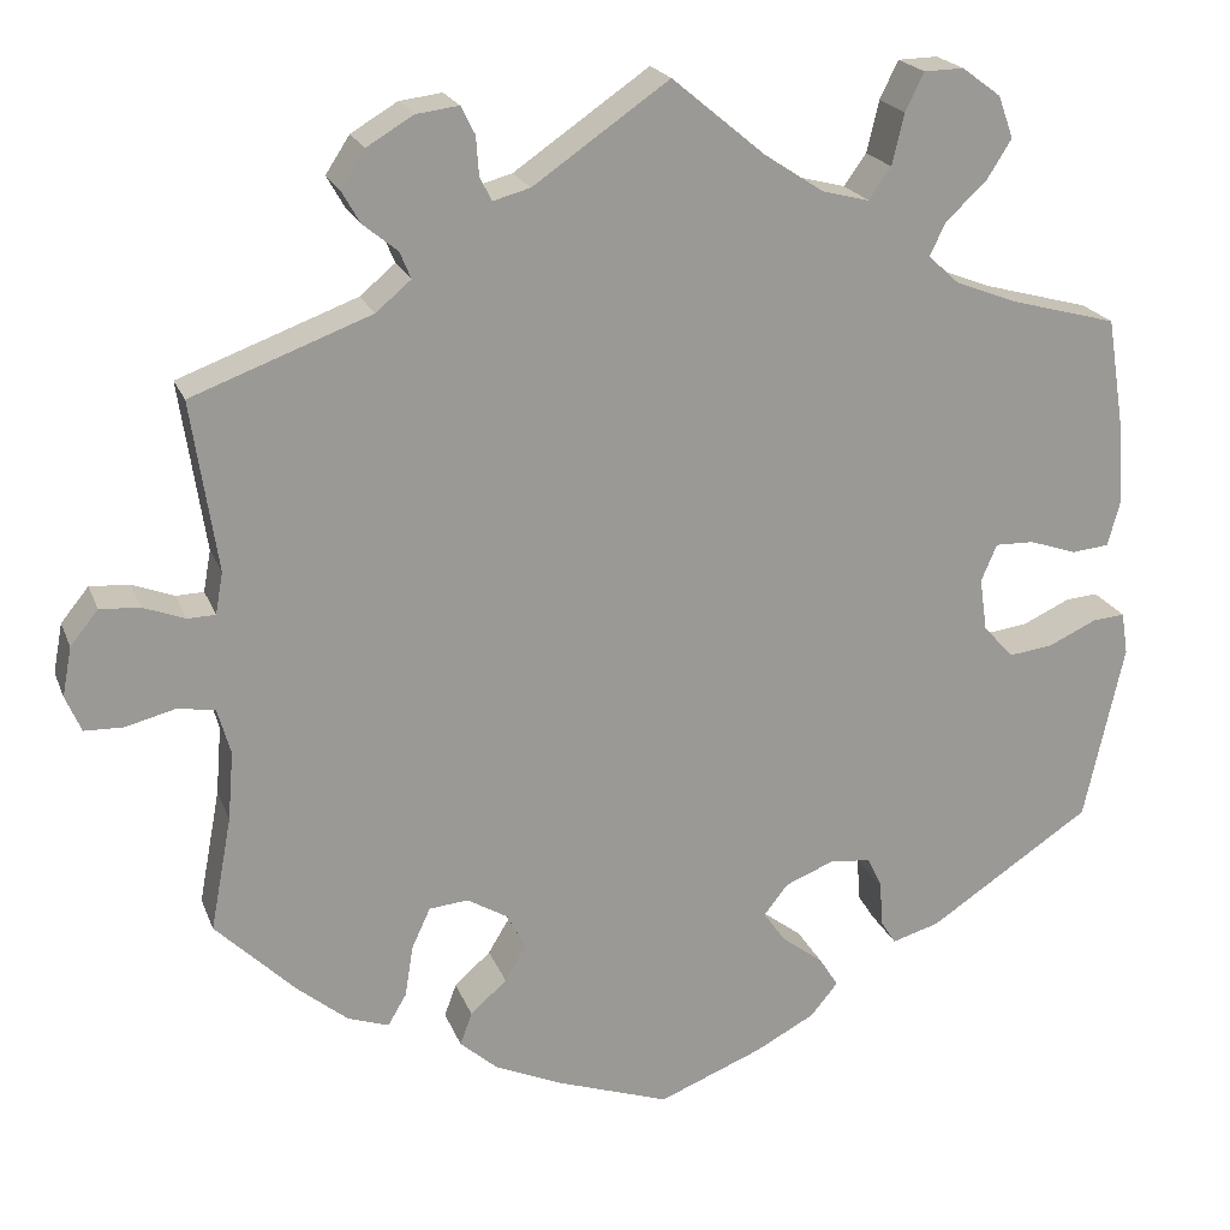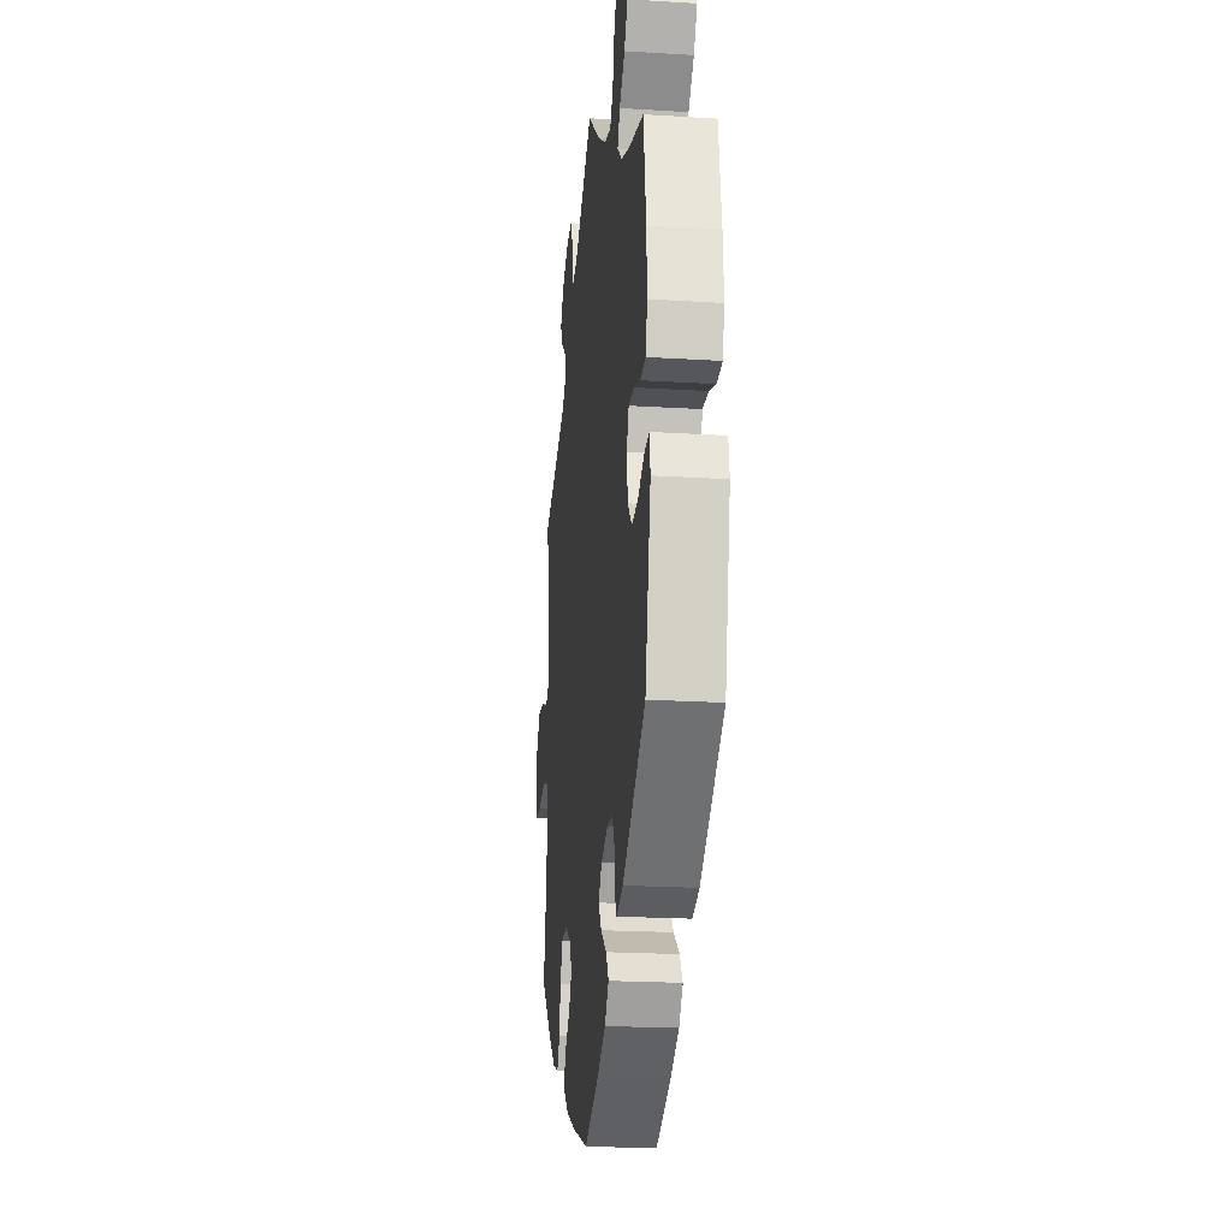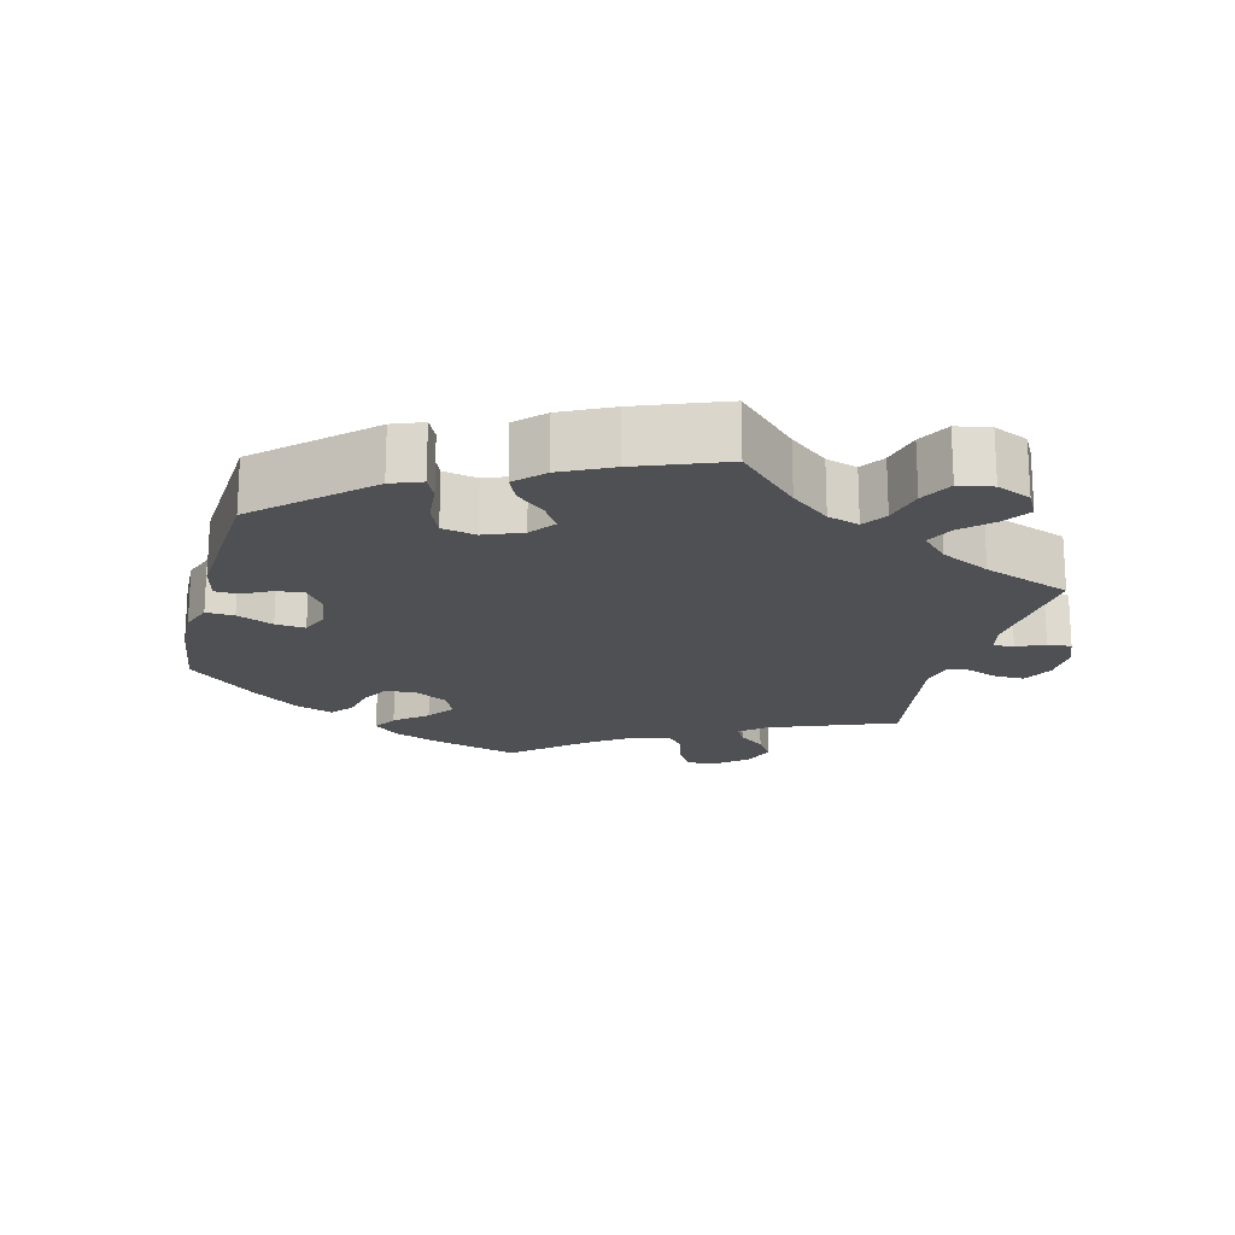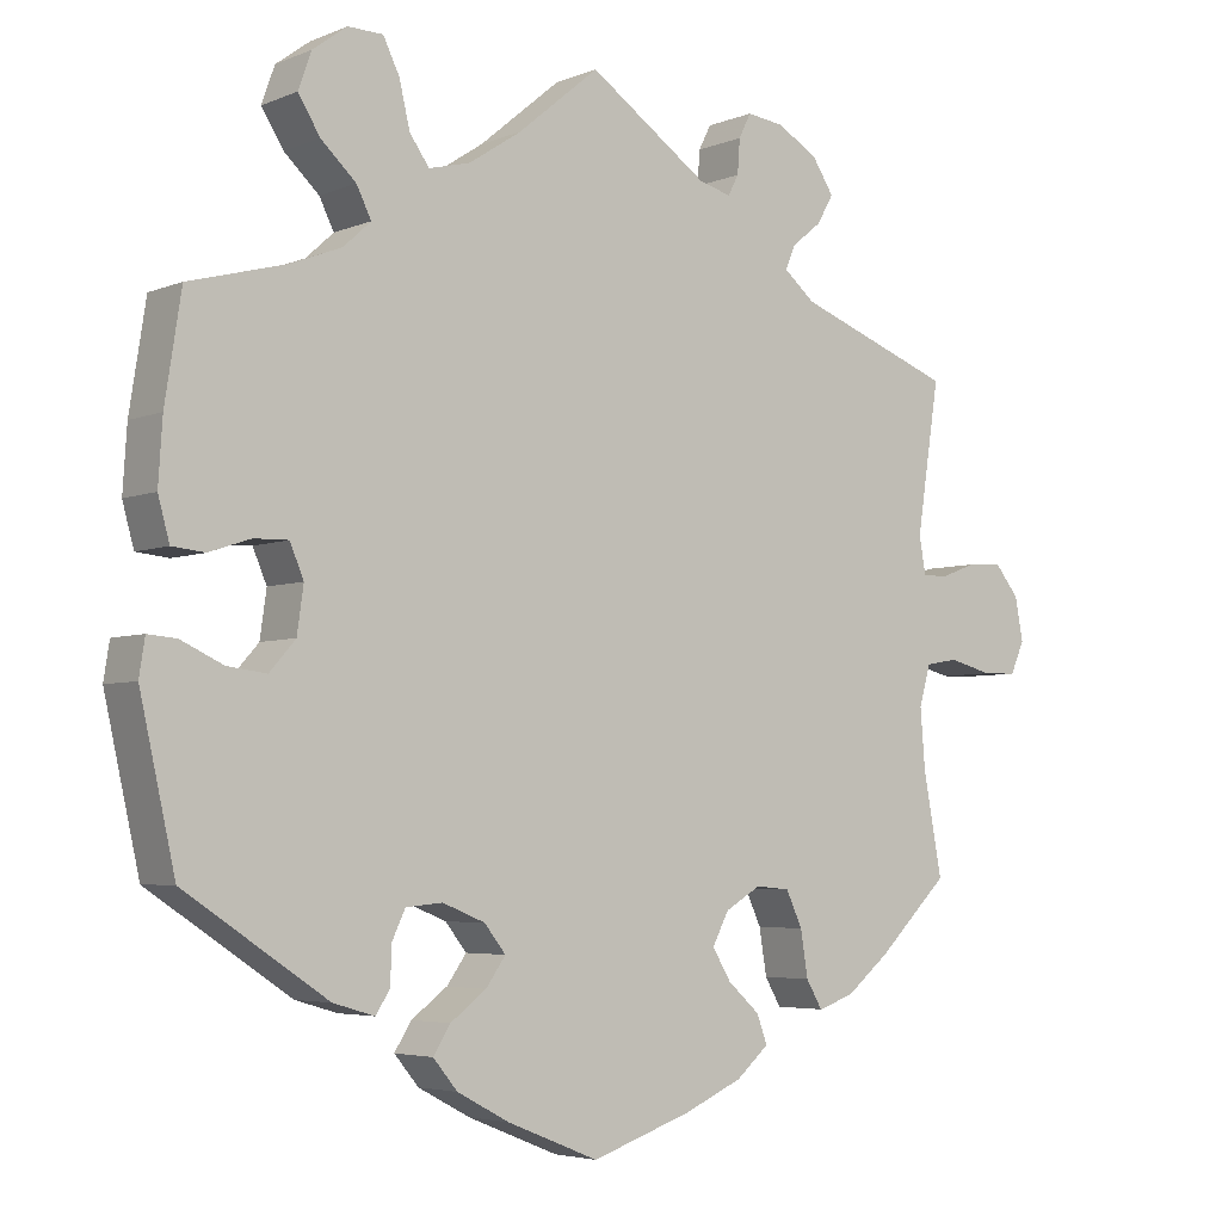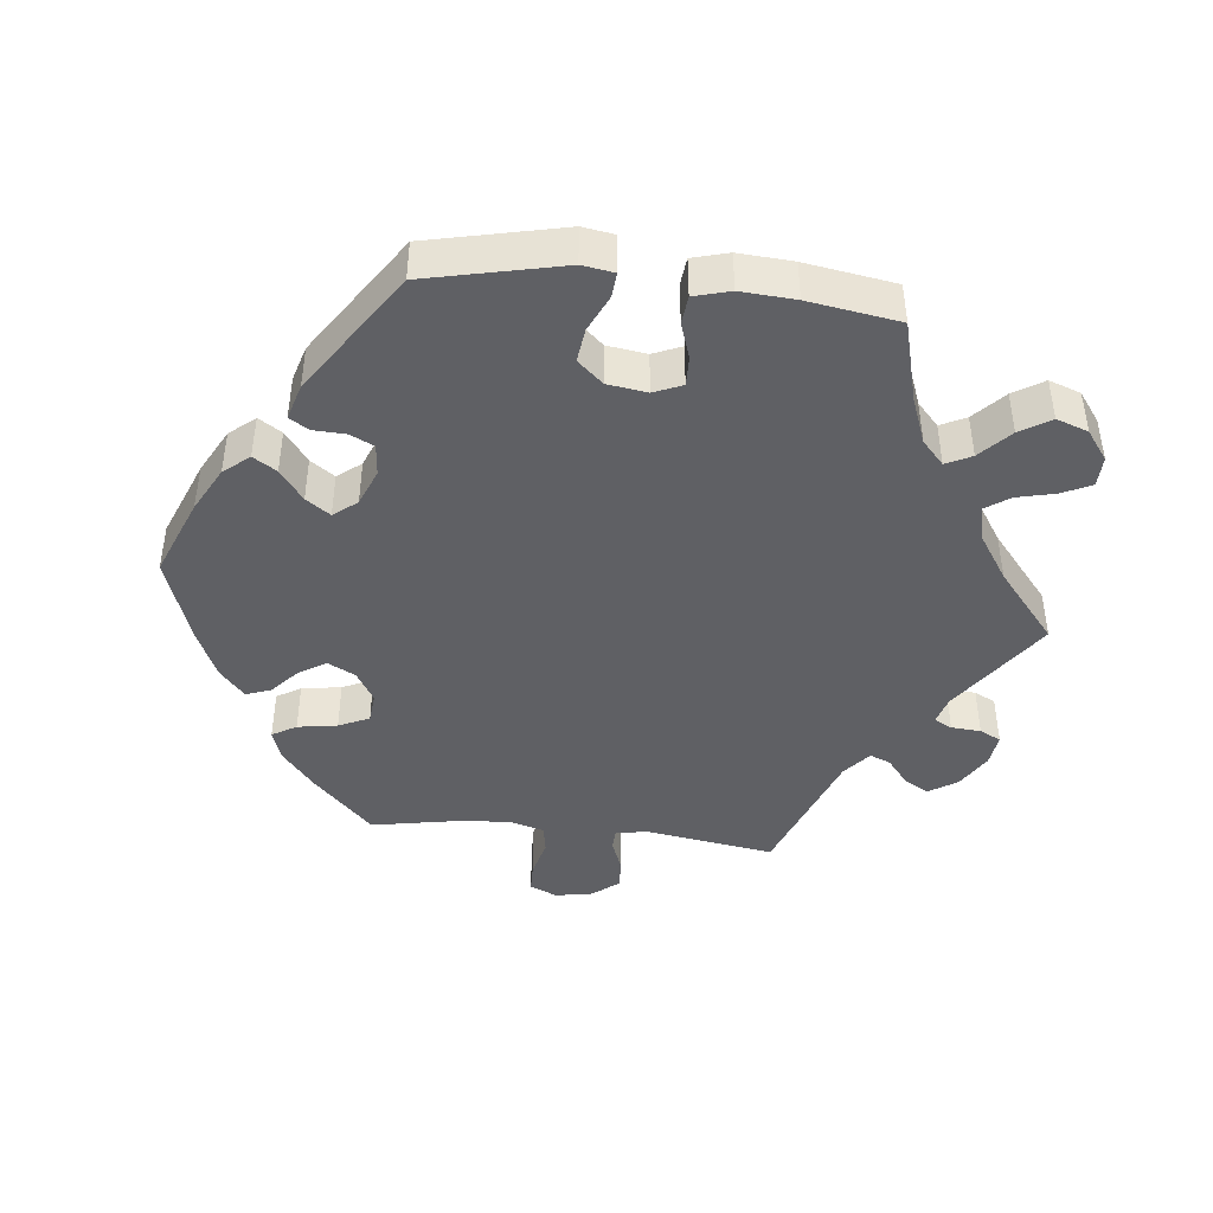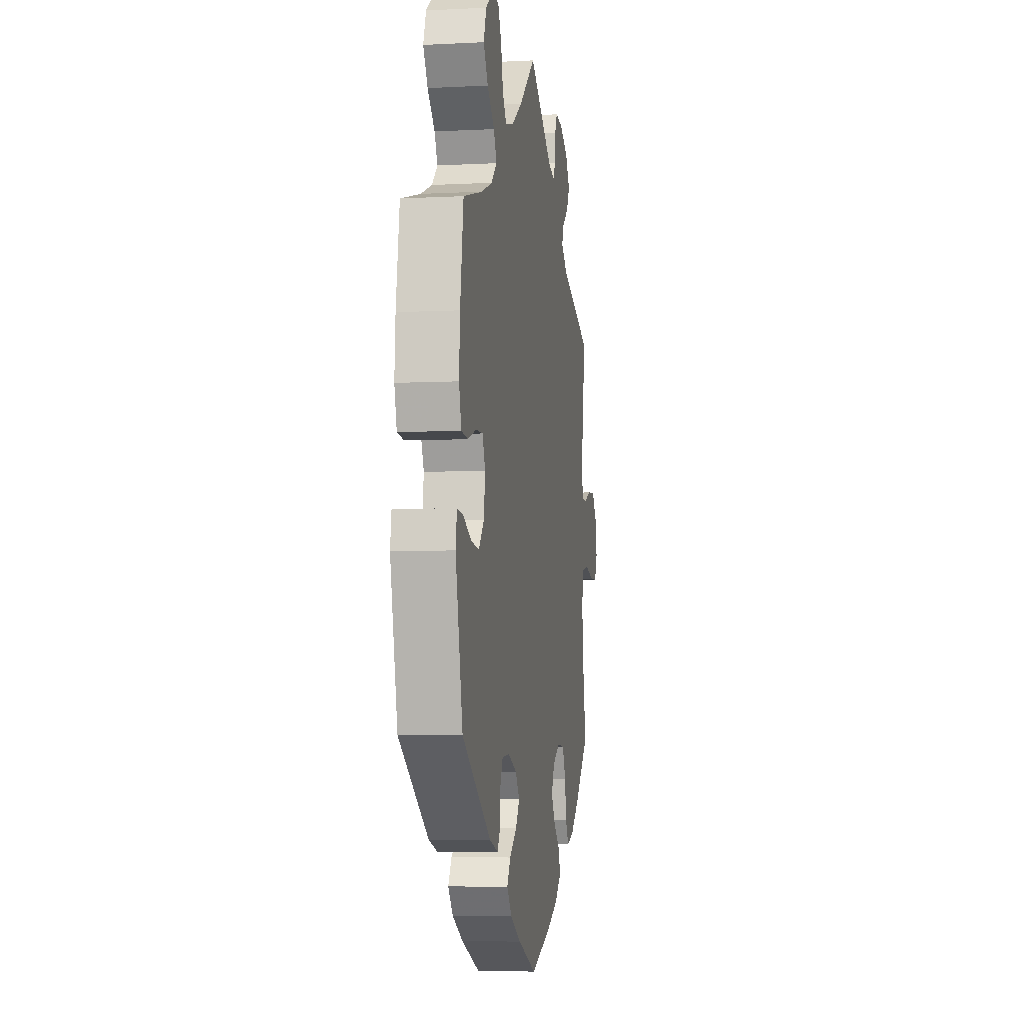
<metadata>
{"format":"obj","ext":"obj","renderer":"f3d","projection":"perspective","resolution":1024,"background":"white","views":[{"elev":20.6,"azim":162.8,"up":"+Z"},{"elev":-21.1,"azim":-96.3,"up":"+Z"},{"elev":-19.1,"azim":-74.5,"up":"+Y"},{"elev":-4.5,"azim":-37.8,"up":"+Z"},{"elev":-43.4,"azim":-96.3,"up":"+Y"},{"elev":-5.5,"azim":-80.9,"up":"+Z"}]}
</metadata>
<code>
v 0.413 0.07 -0.374
v 0.359 0.07 -0.418
v 0.315 0.07 -0.433
v 0.295 0.07 -0.399
v 0.286 0.07 -0.343
v 0.266 0.07 -0.3
v 0.224 0.07 -0.296
v 0.18 0.07 -0.322
v 0.16 0.07 -0.361
v 0.183 0.07 -0.399
v 0.222 0.07 -0.434
v 0.235 0.07 -0.469
v 0.195 0.07 -0.504
v 0.123 0.07 -0.536
v 0 0.07 -0.578
v -0.112 0.07 -0.533
v -0.176 0.07 -0.499
v -0.206 0.07 -0.463
v -0.185 0.07 -0.43
v -0.141 0.07 -0.397
v -0.117 0.07 -0.363
v -0.143 0.07 -0.33
v -0.195 0.07 -0.309
v -0.24 0.07 -0.313
v -0.256 0.07 -0.347
v -0.258 0.07 -0.393
v -0.275 0.07 -0.42
v -0.326 0.07 -0.405
v -0.501 0.07 -0.289
v -0.544 0.07 -0.097
v -0.537 0.07 -0.052
v -0.502 0.07 -0.055
v -0.45 0.07 -0.079
v -0.402 0.07 -0.085
v -0.37 0.07 -0.049
v -0.362 0.07 0.007
v -0.379 0.07 0.047
v -0.421 0.07 0.046
v -0.472 0.07 0.029
v -0.512 0.07 0.033
v -0.526 0.07 0.084
v -0.521 0.07 0.161
v -0.501 0.07 0.289
v -0.385 0.07 0.32
v -0.32 0.07 0.345
v -0.286 0.07 0.376
v -0.304 0.07 0.412
v -0.347 0.07 0.452
v -0.374 0.07 0.495
v -0.358 0.07 0.54
v -0.316 0.07 0.571
v -0.273 0.07 0.57
v -0.253 0.07 0.529
v -0.24 0.07 0.474
v -0.216 0.07 0.44
v -0.165 0.07 0.453
v -0.101 0.07 0.495
v -0.001 0.07 0.578
v 0.145 0.07 0.477
v 0.185 0.07 0.466
v 0.198 0.07 0.491
v 0.201 0.07 0.533
v 0.216 0.07 0.563
v 0.262 0.07 0.557
v 0.312 0.07 0.527
v 0.338 0.07 0.487
v 0.318 0.07 0.452
v 0.281 0.07 0.422
v 0.269 0.07 0.393
v 0.307 0.07 0.361
v 0.5 0.07 0.289
v 0.472 0.07 0.106
v 0.48 0.07 0.061
v 0.51 0.07 0.06
v 0.555 0.07 0.077
v 0.598 0.07 0.08
v 0.628 0.07 0.043
v 0.638 0.07 -0.01
v 0.621 0.07 -0.049
v 0.579 0.07 -0.05
v 0.525 0.07 -0.036
v 0.485 0.07 -0.043
v 0.471 0.07 -0.092
v 0.477 0.07 -0.166
v 0.5 0.07 -0.289
v 0.413 0 -0.374
v 0.359 0 -0.418
v 0.315 0 -0.433
v 0.295 0 -0.399
v 0.286 0 -0.343
v 0.266 0 -0.3
v 0.224 0 -0.296
v 0.18 0 -0.322
v 0.16 0 -0.361
v 0.183 0 -0.399
v 0.222 0 -0.434
v 0.235 0 -0.469
v 0.195 0 -0.504
v 0.123 0 -0.536
v 0 0 -0.578
v -0.112 0 -0.533
v -0.176 0 -0.499
v -0.206 0 -0.463
v -0.185 0 -0.43
v -0.141 0 -0.397
v -0.117 0 -0.363
v -0.143 0 -0.33
v -0.195 0 -0.309
v -0.24 0 -0.313
v -0.256 0 -0.347
v -0.258 0 -0.393
v -0.275 0 -0.42
v -0.326 0 -0.405
v -0.501 0 -0.289
v -0.544 0 -0.097
v -0.537 0 -0.052
v -0.502 0 -0.055
v -0.45 0 -0.079
v -0.402 0 -0.085
v -0.37 0 -0.049
v -0.362 0 0.007
v -0.379 0 0.047
v -0.421 0 0.046
v -0.472 0 0.029
v -0.512 0 0.033
v -0.526 0 0.084
v -0.521 0 0.161
v -0.501 0 0.289
v -0.385 0 0.32
v -0.32 0 0.345
v -0.286 0 0.376
v -0.304 0 0.412
v -0.347 0 0.452
v -0.374 0 0.495
v -0.358 0 0.54
v -0.316 0 0.571
v -0.273 0 0.57
v -0.253 0 0.529
v -0.24 0 0.474
v -0.216 0 0.44
v -0.165 0 0.453
v -0.101 0 0.495
v -0.001 0 0.578
v 0.145 0 0.477
v 0.185 0 0.466
v 0.198 0 0.491
v 0.201 0 0.533
v 0.216 0 0.563
v 0.262 0 0.557
v 0.312 0 0.527
v 0.338 0 0.487
v 0.318 0 0.452
v 0.281 0 0.422
v 0.269 0 0.393
v 0.307 0 0.361
v 0.5 0 0.289
v 0.472 0 0.106
v 0.48 0 0.061
v 0.51 0 0.06
v 0.555 0 0.077
v 0.598 0 0.08
v 0.628 0 0.043
v 0.638 0 -0.01
v 0.621 0 -0.049
v 0.579 0 -0.05
v 0.525 0 -0.036
v 0.485 0 -0.043
v 0.471 0 -0.092
v 0.477 0 -0.166
v 0.5 0 -0.289
f 84 85 1 2
f 83 84 2 3
f 82 83 3 4
f 78 79 80 81
f 78 81 82
f 77 78 82
f 74 75 76 77
f 73 74 77 82
f 72 73 82 4
f 70 71 72 4
f 65 66 67 68
f 65 68 69
f 64 65 69
f 61 62 63 64
f 60 61 64 69
f 59 60 69
f 57 58 59
f 56 57 59 69
f 55 56 69 70
f 51 52 53 54
f 51 54 55
f 50 51 55
f 47 48 49 50
f 46 47 50 55
f 41 42 43 44
f 41 44 45
f 38 39 40 41
f 37 38 41 45
f 36 37 45 46
f 30 31 32 33
f 30 33 34
f 29 30 34
f 28 29 34 35
f 25 26 27 28
f 24 25 28 35
f 17 18 19 20
f 17 20 21
f 16 17 21
f 15 16 21
f 14 15 21
f 13 14 21 22
f 10 11 12 13
f 9 10 13 22
f 70 4 5
f 70 5 6
f 55 70 6 7
f 46 55 7 8
f 23 24 35 36
f 22 23 36 46
f 8 9 22 46
f 87 86 170 169
f 88 87 169 168
f 89 88 168 167
f 166 165 164 163
f 167 166 163
f 167 163 162
f 162 161 160 159
f 167 162 159 158
f 89 167 158 157
f 89 157 156 155
f 153 152 151 150
f 154 153 150
f 154 150 149
f 149 148 147 146
f 154 149 146 145
f 154 145 144
f 144 143 142
f 154 144 142 141
f 155 154 141 140
f 139 138 137 136
f 140 139 136
f 140 136 135
f 135 134 133 132
f 140 135 132 131
f 129 128 127 126
f 130 129 126
f 126 125 124 123
f 130 126 123 122
f 131 130 122 121
f 118 117 116 115
f 119 118 115
f 119 115 114
f 120 119 114 113
f 113 112 111 110
f 120 113 110 109
f 105 104 103 102
f 106 105 102
f 106 102 101
f 106 101 100
f 106 100 99
f 107 106 99 98
f 98 97 96 95
f 107 98 95 94
f 90 89 155
f 91 90 155
f 92 91 155 140
f 93 92 140 131
f 121 120 109 108
f 131 121 108 107
f 131 107 94 93
f 1 86 87 2
f 2 87 88 3
f 3 88 89 4
f 4 89 90 5
f 5 90 91 6
f 6 91 92 7
f 7 92 93 8
f 8 93 94 9
f 9 94 95 10
f 10 95 96 11
f 11 96 97 12
f 12 97 98 13
f 13 98 99 14
f 14 99 100 15
f 15 100 101 16
f 16 101 102 17
f 17 102 103 18
f 18 103 104 19
f 19 104 105 20
f 20 105 106 21
f 21 106 107 22
f 22 107 108 23
f 23 108 109 24
f 24 109 110 25
f 25 110 111 26
f 26 111 112 27
f 27 112 113 28
f 28 113 114 29
f 29 114 115 30
f 30 115 116 31
f 31 116 117 32
f 32 117 118 33
f 33 118 119 34
f 34 119 120 35
f 35 120 121 36
f 36 121 122 37
f 37 122 123 38
f 38 123 124 39
f 39 124 125 40
f 40 125 126 41
f 41 126 127 42
f 42 127 128 43
f 43 128 129 44
f 44 129 130 45
f 45 130 131 46
f 46 131 132 47
f 47 132 133 48
f 48 133 134 49
f 49 134 135 50
f 50 135 136 51
f 51 136 137 52
f 52 137 138 53
f 53 138 139 54
f 54 139 140 55
f 55 140 141 56
f 56 141 142 57
f 57 142 143 58
f 58 143 144 59
f 59 144 145 60
f 60 145 146 61
f 61 146 147 62
f 62 147 148 63
f 63 148 149 64
f 64 149 150 65
f 65 150 151 66
f 66 151 152 67
f 67 152 153 68
f 68 153 154 69
f 69 154 155 70
f 70 155 156 71
f 71 156 157 72
f 72 157 158 73
f 73 158 159 74
f 74 159 160 75
f 75 160 161 76
f 76 161 162 77
f 77 162 163 78
f 78 163 164 79
f 79 164 165 80
f 80 165 166 81
f 81 166 167 82
f 82 167 168 83
f 83 168 169 84
f 84 169 170 85
f 85 170 86 1

</code>
